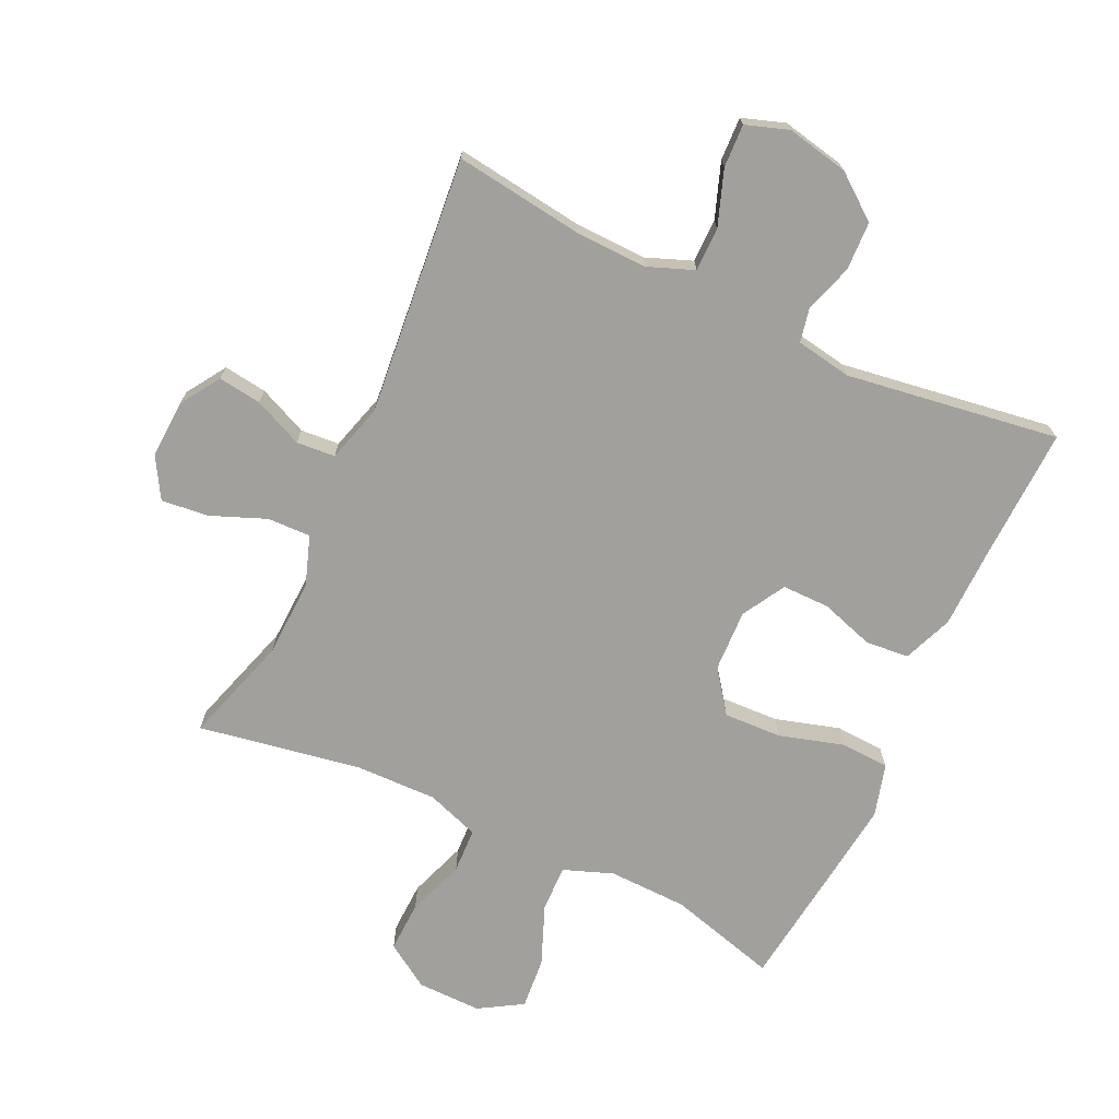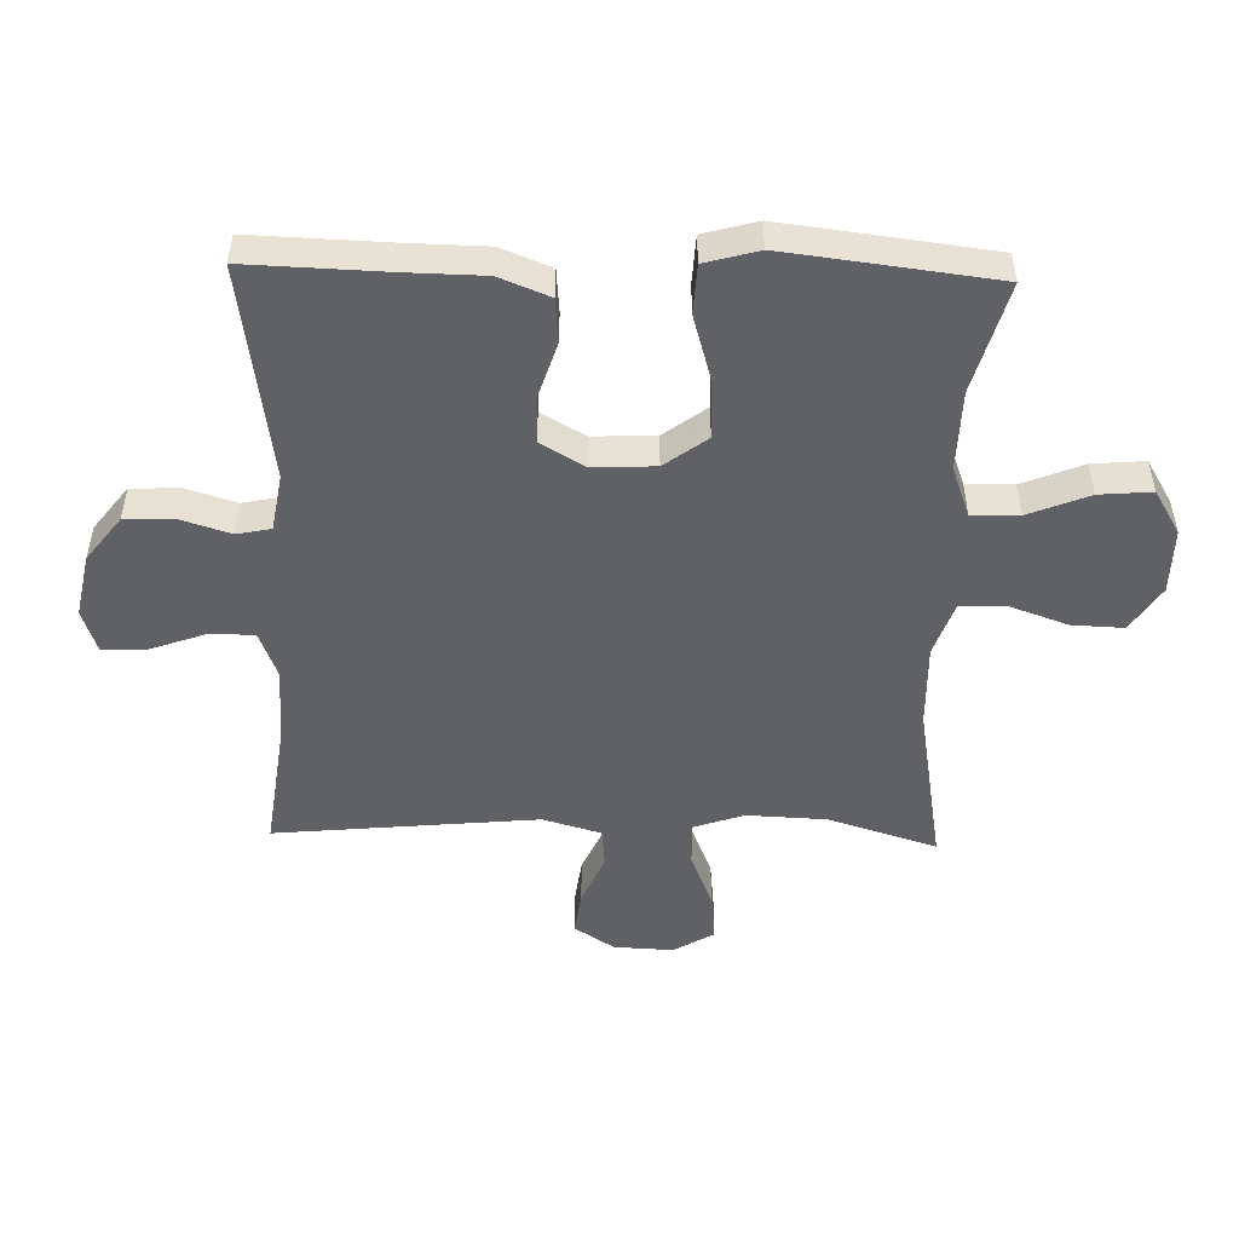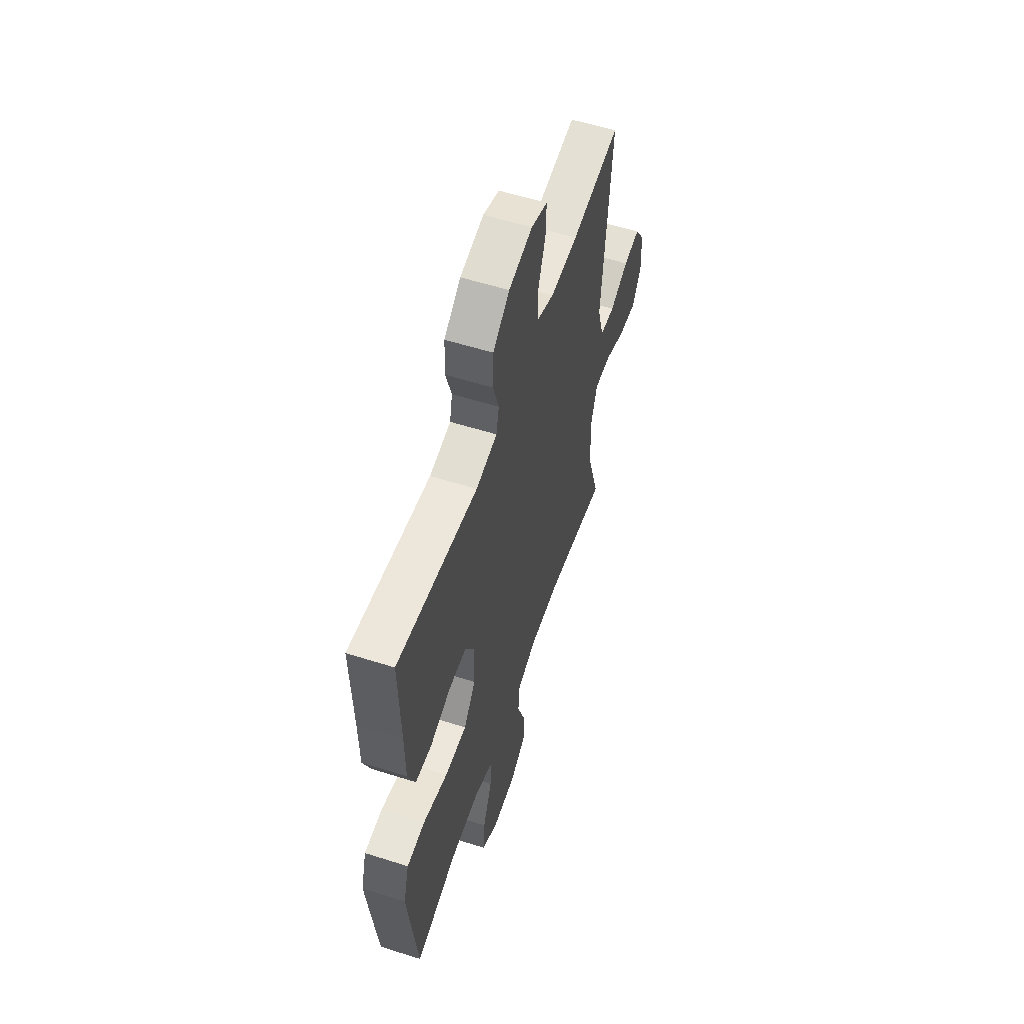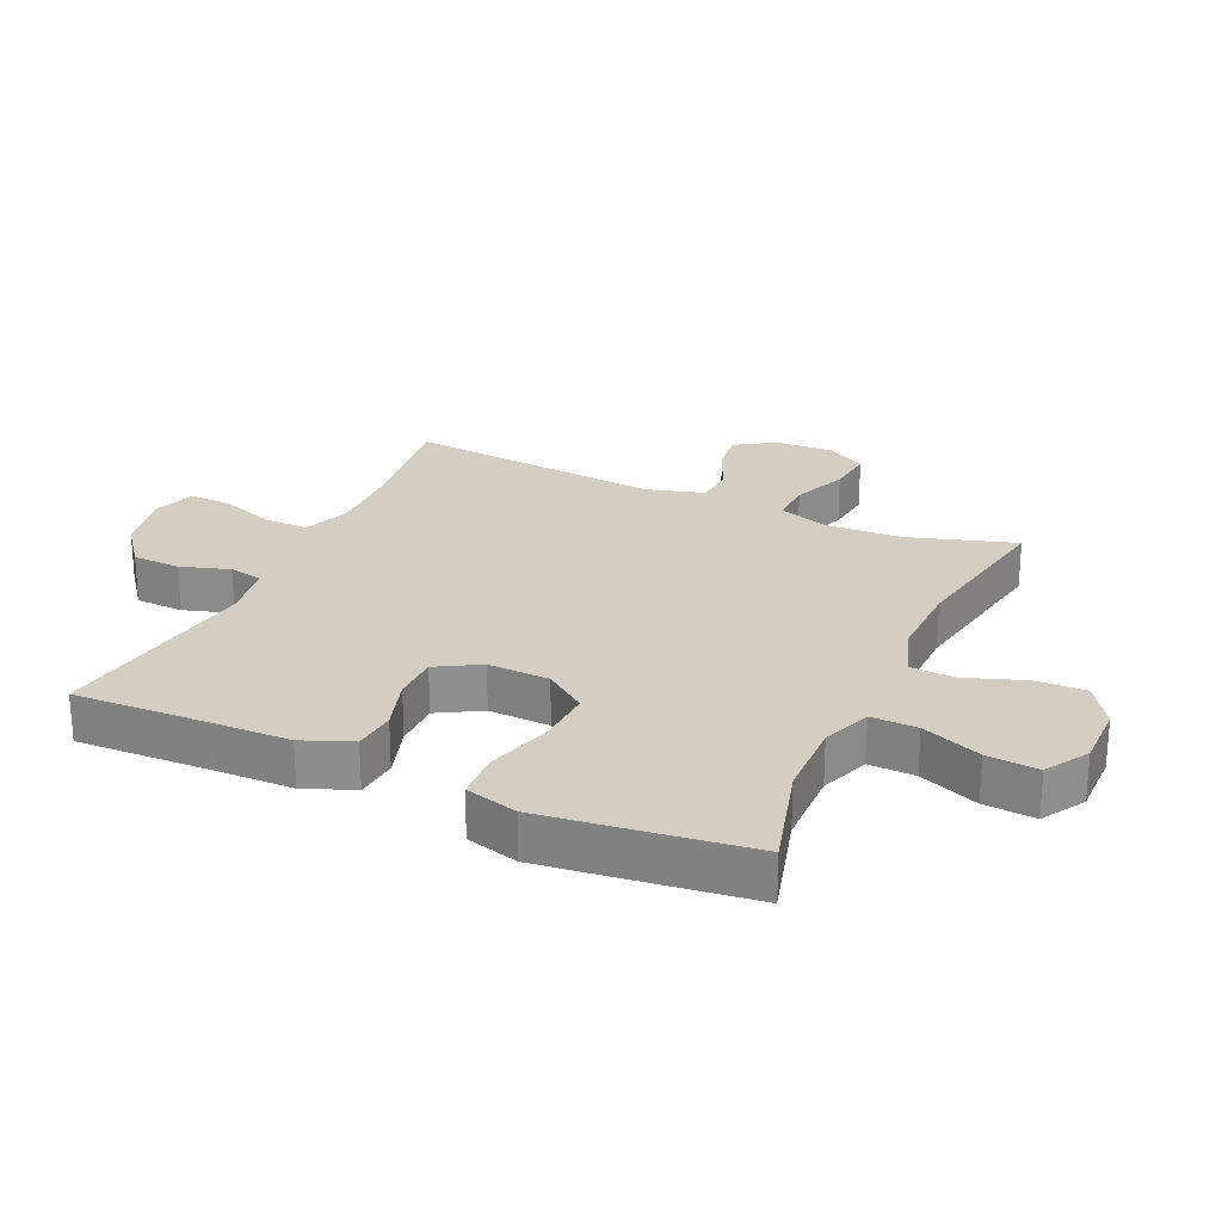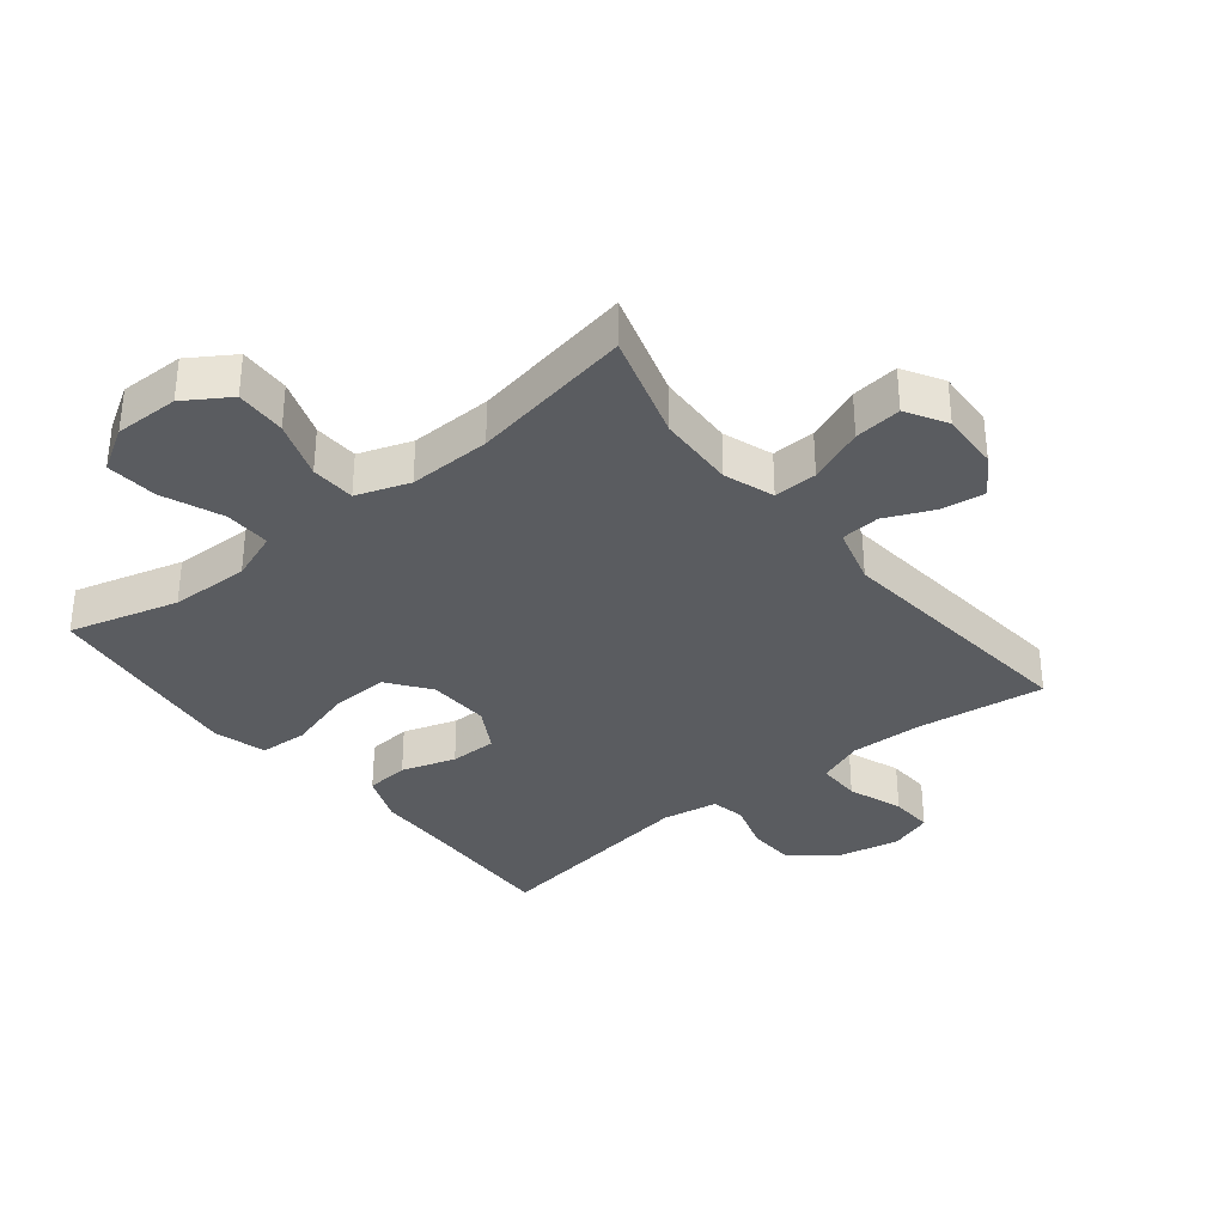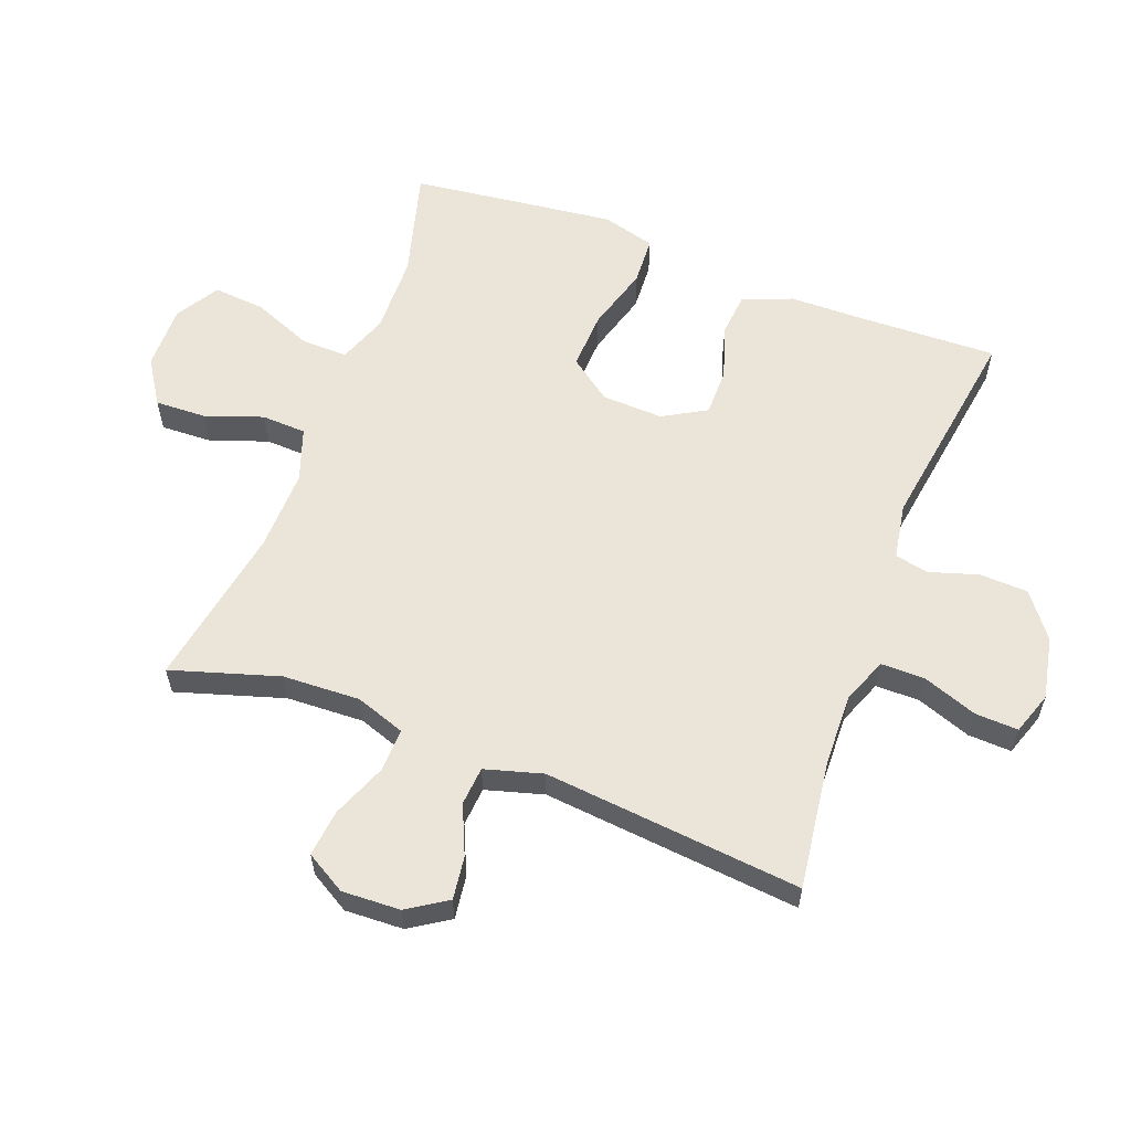
<metadata>
{"format":"obj","ext":"obj","renderer":"f3d","projection":"perspective","resolution":1024,"background":"white","views":[{"elev":-71.6,"azim":-25.2,"up":"+Y"},{"elev":-50.3,"azim":88.4,"up":"+Y"},{"elev":56.9,"azim":108.3,"up":"+Z"},{"elev":25.0,"azim":114.4,"up":"+Y"},{"elev":-34.4,"azim":-141.2,"up":"+Y"},{"elev":59.1,"azim":-69.3,"up":"+Y"}]}
</metadata>
<code>
v -0.5 0.07 0.5
v -0.298 0.07 0.473
v -0.184 0.07 0.47
v -0.112 0.07 0.498
v -0.112 0.07 0.567
v -0.143 0.07 0.653
v -0.146 0.07 0.721
v -0.079 0.07 0.744
v 0.019 0.07 0.724
v 0.088 0.07 0.671
v 0.091 0.07 0.595
v 0.067 0.07 0.518
v 0.078 0.07 0.465
v 0.166 0.07 0.45
v 0.5 0.07 0.5
v 0.493 0.07 0.284
v 0.491 0.07 0.164
v 0.46 0.07 0.086
v 0.392 0.07 0.08
v 0.307 0.07 0.107
v 0.233 0.07 0.107
v 0.194 0.07 0.039
v 0.198 0.07 -0.058
v 0.247 0.07 -0.124
v 0.338 0.07 -0.12
v 0.44 0.07 -0.09
v 0.516 0.07 -0.094
v 0.539 0.07 -0.177
v 0.524 0.07 -0.304
v 0.5 0.07 -0.5
v 0.329 0.07 -0.453
v 0.205 0.07 -0.45
v 0.127 0.07 -0.479
v 0.129 0.07 -0.552
v 0.167 0.07 -0.646
v 0.174 0.07 -0.727
v 0.106 0.07 -0.768
v 0.005 0.07 -0.767
v -0.065 0.07 -0.722
v -0.062 0.07 -0.642
v -0.03 0.07 -0.551
v -0.033 0.07 -0.481
v -0.116 0.07 -0.452
v -0.245 0.07 -0.455
v -0.5 0.07 -0.5
v -0.448 0.07 -0.331
v -0.443 0.07 -0.209
v -0.47 0.07 -0.131
v -0.538 0.07 -0.133
v -0.625 0.07 -0.168
v -0.699 0.07 -0.176
v -0.736 0.07 -0.113
v -0.732 0.07 -0.021
v -0.692 0.07 0.041
v -0.624 0.07 0.032
v -0.547 0.07 -0.002
v -0.486 0.07 0.003
v -0.46 0.07 0.094
v -0.5 0 0.5
v -0.298 0 0.473
v -0.184 0 0.47
v -0.112 0 0.498
v -0.112 0 0.567
v -0.143 0 0.653
v -0.146 0 0.721
v -0.079 0 0.744
v 0.019 0 0.724
v 0.088 0 0.671
v 0.091 0 0.595
v 0.067 0 0.518
v 0.078 0 0.465
v 0.166 0 0.45
v 0.5 0 0.5
v 0.493 0 0.284
v 0.491 0 0.164
v 0.46 0 0.086
v 0.392 0 0.08
v 0.307 0 0.107
v 0.233 0 0.107
v 0.194 0 0.039
v 0.198 0 -0.058
v 0.247 0 -0.124
v 0.338 0 -0.12
v 0.44 0 -0.09
v 0.516 0 -0.094
v 0.539 0 -0.177
v 0.524 0 -0.304
v 0.5 0 -0.5
v 0.329 0 -0.453
v 0.205 0 -0.45
v 0.127 0 -0.479
v 0.129 0 -0.552
v 0.167 0 -0.646
v 0.174 0 -0.727
v 0.106 0 -0.768
v 0.005 0 -0.767
v -0.065 0 -0.722
v -0.062 0 -0.642
v -0.03 0 -0.551
v -0.033 0 -0.481
v -0.116 0 -0.452
v -0.245 0 -0.455
v -0.5 0 -0.5
v -0.448 0 -0.331
v -0.443 0 -0.209
v -0.47 0 -0.131
v -0.538 0 -0.133
v -0.625 0 -0.168
v -0.699 0 -0.176
v -0.736 0 -0.113
v -0.732 0 -0.021
v -0.692 0 0.041
v -0.624 0 0.032
v -0.547 0 -0.002
v -0.486 0 0.003
v -0.46 0 0.094
f 53 54 55 56
f 53 56 57
f 52 53 57
f 49 50 51 52
f 48 49 52 57
f 47 48 57 58
f 44 45 46
f 43 44 46 47
f 42 43 47 58
f 38 39 40 41
f 38 41 42
f 37 38 42
f 34 35 36 37
f 33 34 37 42
f 32 33 42 58
f 28 29 30 31
f 25 26 27 28
f 24 25 28 31
f 23 24 31 32
f 17 18 19 20
f 16 17 20 21
f 14 15 16 21
f 13 14 21 22
f 9 10 11 12
f 9 12 13
f 8 9 13
f 5 6 7 8
f 4 5 8 13
f 3 4 13 22
f 32 58 1 2
f 22 23 32
f 2 3 22 32
f 114 113 112 111
f 115 114 111
f 115 111 110
f 110 109 108 107
f 115 110 107 106
f 116 115 106 105
f 104 103 102
f 105 104 102 101
f 116 105 101 100
f 99 98 97 96
f 100 99 96
f 100 96 95
f 95 94 93 92
f 100 95 92 91
f 116 100 91 90
f 89 88 87 86
f 86 85 84 83
f 89 86 83 82
f 90 89 82 81
f 78 77 76 75
f 79 78 75 74
f 79 74 73 72
f 80 79 72 71
f 70 69 68 67
f 71 70 67
f 71 67 66
f 66 65 64 63
f 71 66 63 62
f 80 71 62 61
f 60 59 116 90
f 90 81 80
f 90 80 61 60
f 1 59 60 2
f 2 60 61 3
f 3 61 62 4
f 4 62 63 5
f 5 63 64 6
f 6 64 65 7
f 7 65 66 8
f 8 66 67 9
f 9 67 68 10
f 10 68 69 11
f 11 69 70 12
f 12 70 71 13
f 13 71 72 14
f 14 72 73 15
f 15 73 74 16
f 16 74 75 17
f 17 75 76 18
f 18 76 77 19
f 19 77 78 20
f 20 78 79 21
f 21 79 80 22
f 22 80 81 23
f 23 81 82 24
f 24 82 83 25
f 25 83 84 26
f 26 84 85 27
f 27 85 86 28
f 28 86 87 29
f 29 87 88 30
f 30 88 89 31
f 31 89 90 32
f 32 90 91 33
f 33 91 92 34
f 34 92 93 35
f 35 93 94 36
f 36 94 95 37
f 37 95 96 38
f 38 96 97 39
f 39 97 98 40
f 40 98 99 41
f 41 99 100 42
f 42 100 101 43
f 43 101 102 44
f 44 102 103 45
f 45 103 104 46
f 46 104 105 47
f 47 105 106 48
f 48 106 107 49
f 49 107 108 50
f 50 108 109 51
f 51 109 110 52
f 52 110 111 53
f 53 111 112 54
f 54 112 113 55
f 55 113 114 56
f 56 114 115 57
f 57 115 116 58
f 58 116 59 1

</code>
